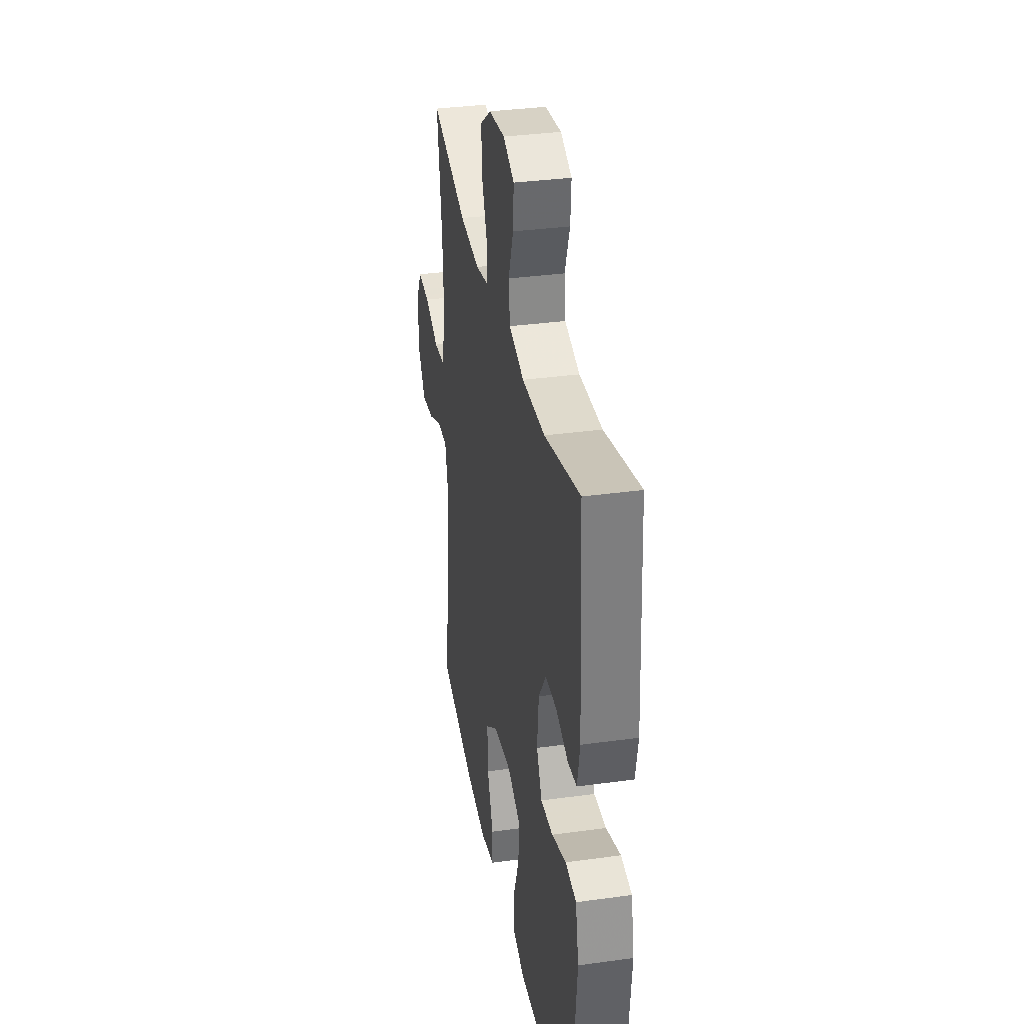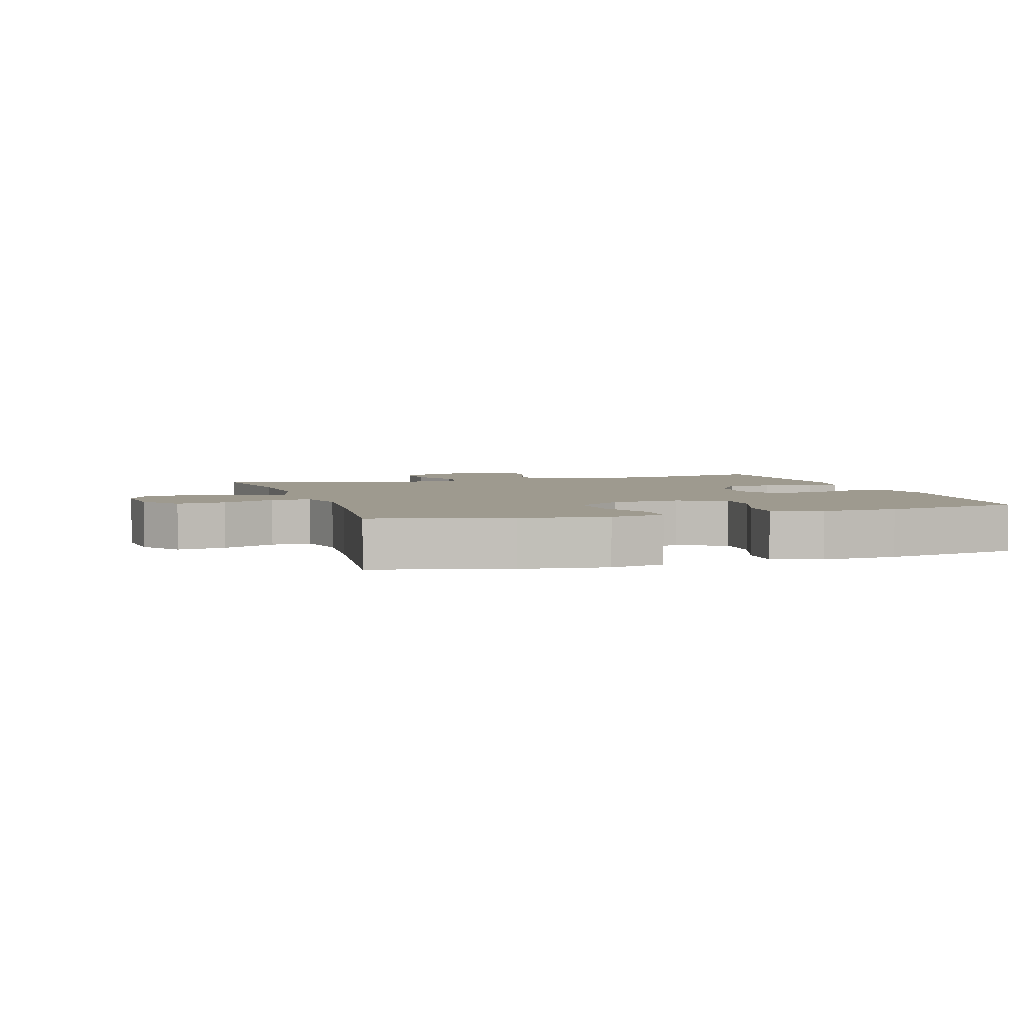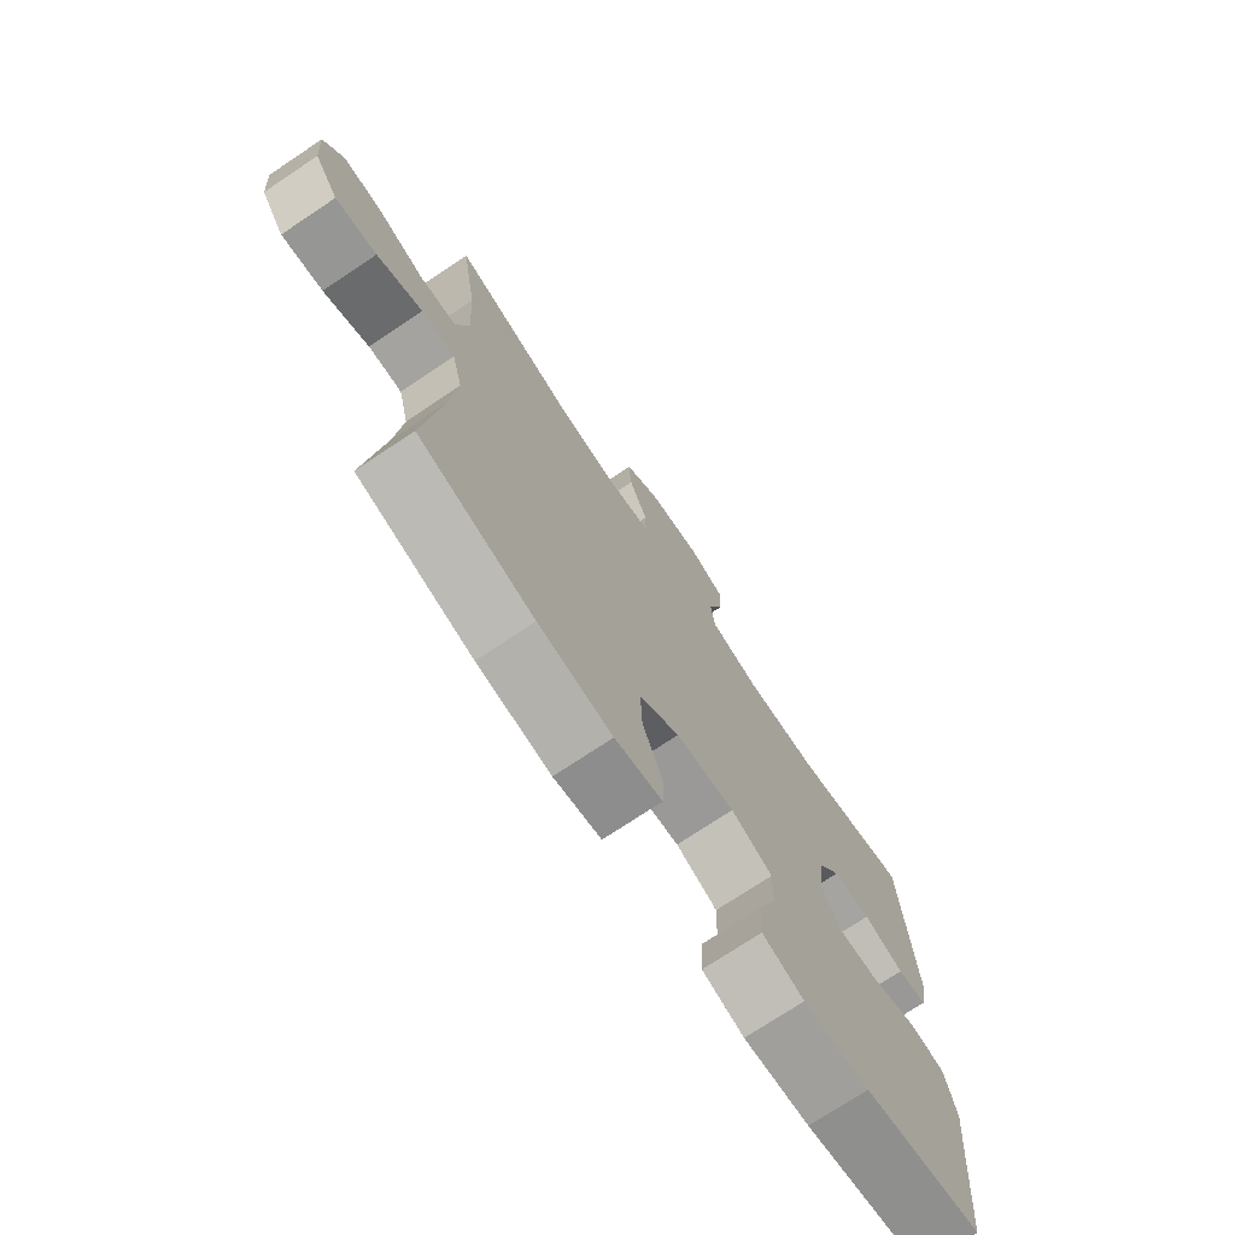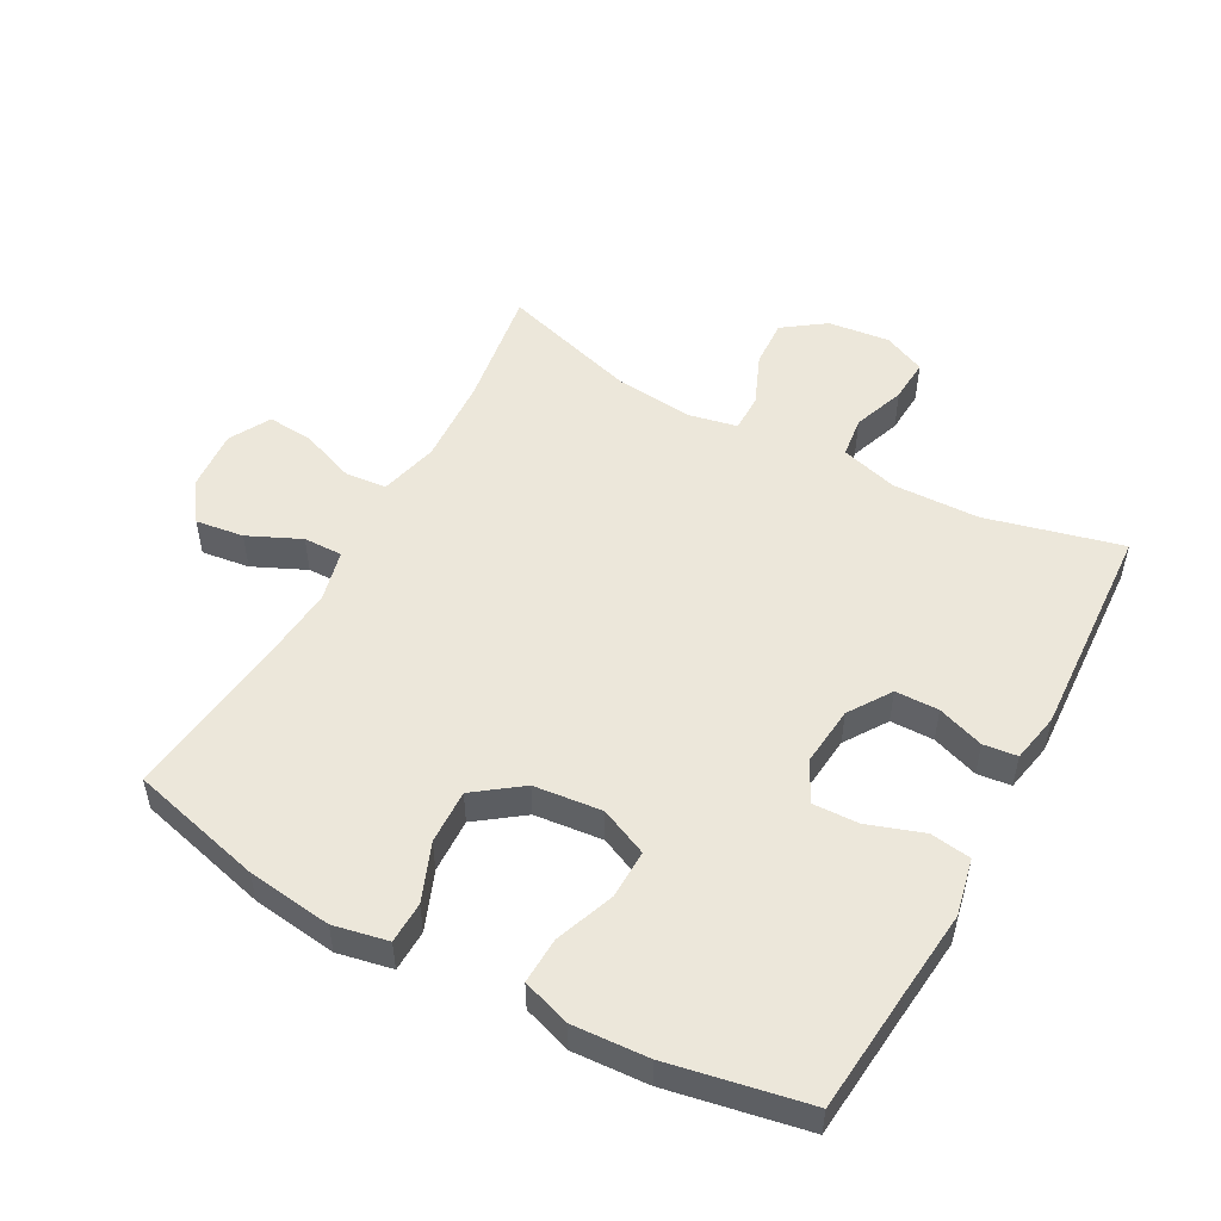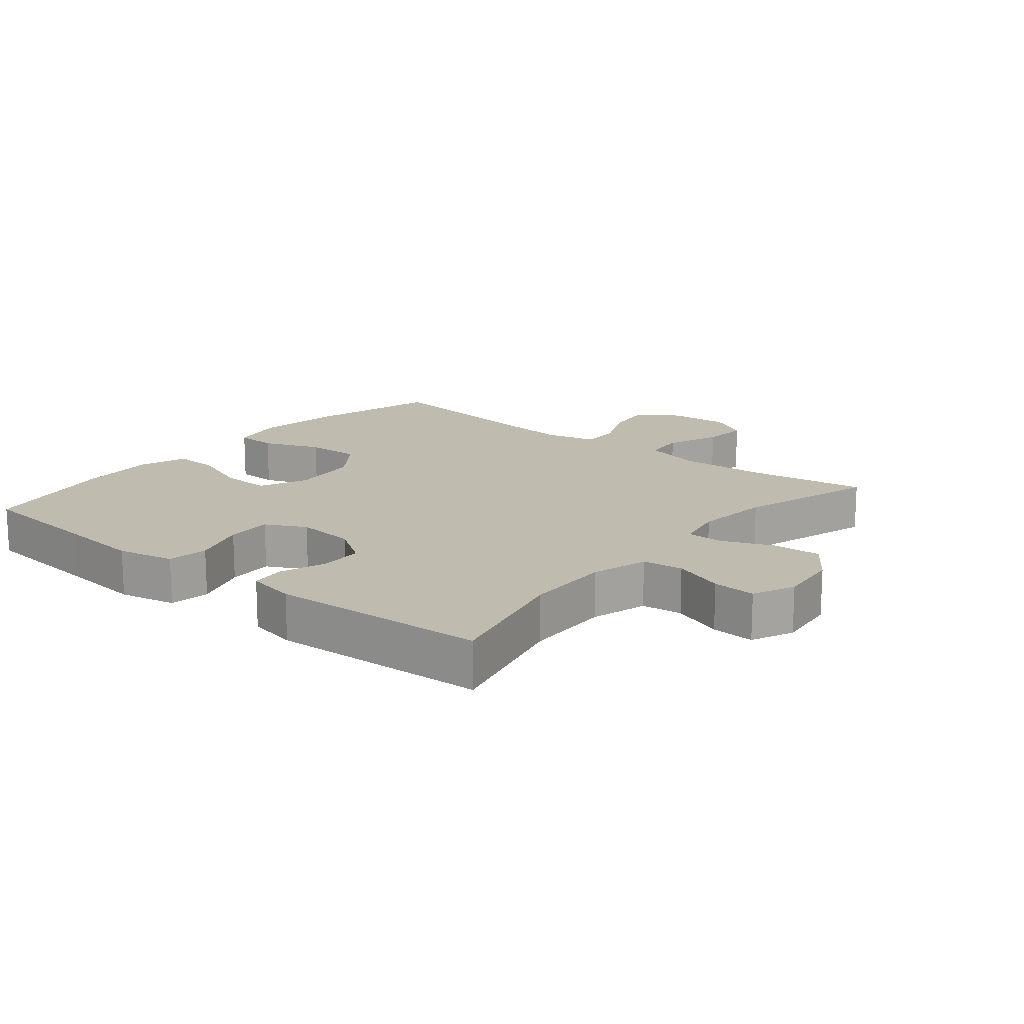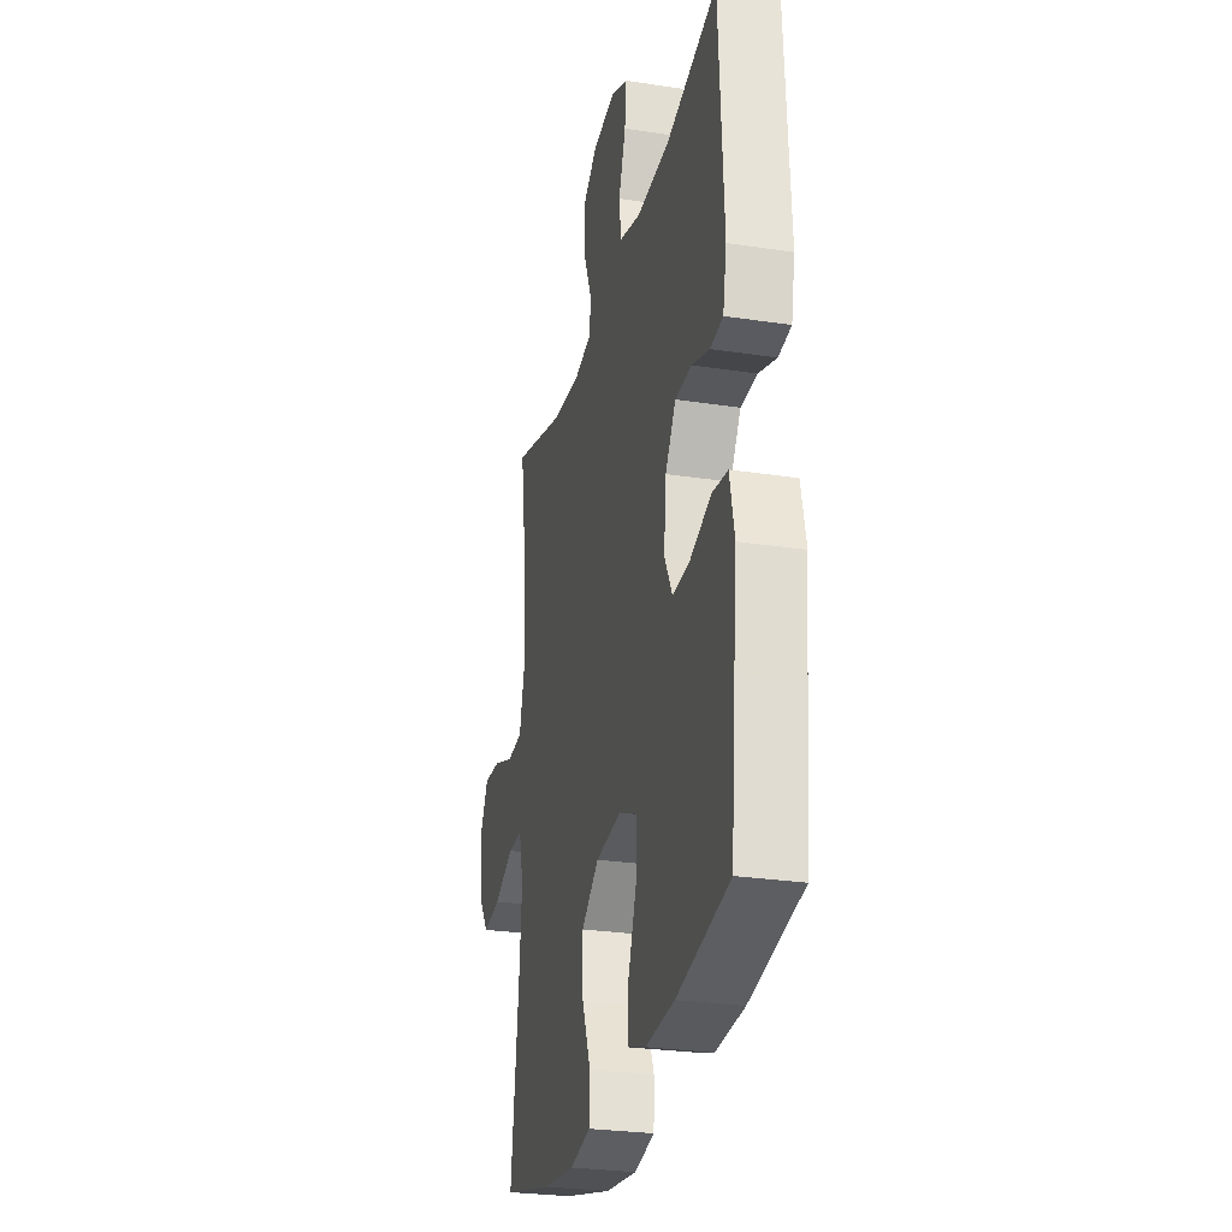
<metadata>
{"format":"obj","ext":"obj","renderer":"f3d","projection":"perspective","resolution":1024,"background":"white","views":[{"elev":34.3,"azim":-100.5,"up":"+Z"},{"elev":3.8,"azim":162.4,"up":"+Y"},{"elev":-73.8,"azim":123.7,"up":"+Z"},{"elev":51.9,"azim":-151.4,"up":"+Y"},{"elev":16.1,"azim":-50.5,"up":"+Y"},{"elev":-27.3,"azim":-103.2,"up":"+Z"}]}
</metadata>
<code>
v -0.5 0.07 0.5
v -0.291 0.07 0.448
v -0.157 0.07 0.444
v -0.069 0.07 0.469
v -0.061 0.07 0.532
v -0.09 0.07 0.612
v -0.094 0.07 0.679
v -0.029 0.07 0.708
v 0.066 0.07 0.697
v 0.13 0.07 0.651
v 0.126 0.07 0.577
v 0.093 0.07 0.498
v 0.093 0.07 0.44
v 0.169 0.07 0.424
v 0.287 0.07 0.436
v 0.5 0.07 0.5
v 0.472 0.07 0.314
v 0.465 0.07 0.179
v 0.488 0.07 0.089
v 0.552 0.07 0.083
v 0.636 0.07 0.115
v 0.707 0.07 0.121
v 0.742 0.07 0.058
v 0.735 0.07 -0.035
v 0.692 0.07 -0.097
v 0.618 0.07 -0.087
v 0.537 0.07 -0.05
v 0.477 0.07 -0.049
v 0.458 0.07 -0.127
v 0.469 0.07 -0.251
v 0.5 0.07 -0.5
v 0.295 0.07 -0.553
v 0.164 0.07 -0.57
v 0.08 0.07 -0.553
v 0.078 0.07 -0.489
v 0.113 0.07 -0.4
v 0.116 0.07 -0.316
v 0.044 0.07 -0.263
v -0.061 0.07 -0.252
v -0.135 0.07 -0.285
v -0.133 0.07 -0.361
v -0.099 0.07 -0.452
v -0.096 0.07 -0.523
v -0.17 0.07 -0.548
v -0.287 0.07 -0.541
v -0.5 0.07 -0.5
v -0.518 0.07 -0.308
v -0.531 0.07 -0.177
v -0.512 0.07 -0.089
v -0.449 0.07 -0.08
v -0.364 0.07 -0.109
v -0.293 0.07 -0.112
v -0.261 0.07 -0.05
v -0.27 0.07 0.042
v -0.313 0.07 0.107
v -0.38 0.07 0.108
v -0.452 0.07 0.083
v -0.504 0.07 0.089
v -0.519 0.07 0.165
v -0.5 0 0.5
v -0.291 0 0.448
v -0.157 0 0.444
v -0.069 0 0.469
v -0.061 0 0.532
v -0.09 0 0.612
v -0.094 0 0.679
v -0.029 0 0.708
v 0.066 0 0.697
v 0.13 0 0.651
v 0.126 0 0.577
v 0.093 0 0.498
v 0.093 0 0.44
v 0.169 0 0.424
v 0.287 0 0.436
v 0.5 0 0.5
v 0.472 0 0.314
v 0.465 0 0.179
v 0.488 0 0.089
v 0.552 0 0.083
v 0.636 0 0.115
v 0.707 0 0.121
v 0.742 0 0.058
v 0.735 0 -0.035
v 0.692 0 -0.097
v 0.618 0 -0.087
v 0.537 0 -0.05
v 0.477 0 -0.049
v 0.458 0 -0.127
v 0.469 0 -0.251
v 0.5 0 -0.5
v 0.295 0 -0.553
v 0.164 0 -0.57
v 0.08 0 -0.553
v 0.078 0 -0.489
v 0.113 0 -0.4
v 0.116 0 -0.316
v 0.044 0 -0.263
v -0.061 0 -0.252
v -0.135 0 -0.285
v -0.133 0 -0.361
v -0.099 0 -0.452
v -0.096 0 -0.523
v -0.17 0 -0.548
v -0.287 0 -0.541
v -0.5 0 -0.5
v -0.518 0 -0.308
v -0.531 0 -0.177
v -0.512 0 -0.089
v -0.449 0 -0.08
v -0.364 0 -0.109
v -0.293 0 -0.112
v -0.261 0 -0.05
v -0.27 0 0.042
v -0.313 0 0.107
v -0.38 0 0.108
v -0.452 0 0.083
v -0.504 0 0.089
v -0.519 0 0.165
f 56 57 58 59
f 55 56 59 1
f 54 55 1 2
f 53 54 2 3
f 48 49 50 51
f 47 48 51 52
f 46 47 52
f 45 46 52
f 44 45 52 53
f 41 42 43 44
f 40 41 44 53
f 33 34 35 36
f 33 36 37
f 30 31 32 33
f 29 30 33 37
f 28 29 37 38
f 24 25 26 27
f 24 27 28
f 23 24 28
f 20 21 22 23
f 19 20 23 28
f 18 19 28 38
f 15 16 17
f 14 15 17 18
f 13 14 18 38
f 9 10 11 12
f 5 6 7 8
f 4 5 8 9
f 40 53 3 4
f 39 40 4 9
f 13 38 39
f 9 12 13 39
f 118 117 116 115
f 60 118 115 114
f 61 60 114 113
f 62 61 113 112
f 110 109 108 107
f 111 110 107 106
f 111 106 105
f 111 105 104
f 112 111 104 103
f 103 102 101 100
f 112 103 100 99
f 95 94 93 92
f 96 95 92
f 92 91 90 89
f 96 92 89 88
f 97 96 88 87
f 86 85 84 83
f 87 86 83
f 87 83 82
f 82 81 80 79
f 87 82 79 78
f 97 87 78 77
f 76 75 74
f 77 76 74 73
f 97 77 73 72
f 71 70 69 68
f 67 66 65 64
f 68 67 64 63
f 63 62 112 99
f 68 63 99 98
f 98 97 72
f 98 72 71 68
f 1 60 61 2
f 2 61 62 3
f 3 62 63 4
f 4 63 64 5
f 5 64 65 6
f 6 65 66 7
f 7 66 67 8
f 8 67 68 9
f 9 68 69 10
f 10 69 70 11
f 11 70 71 12
f 12 71 72 13
f 13 72 73 14
f 14 73 74 15
f 15 74 75 16
f 16 75 76 17
f 17 76 77 18
f 18 77 78 19
f 19 78 79 20
f 20 79 80 21
f 21 80 81 22
f 22 81 82 23
f 23 82 83 24
f 24 83 84 25
f 25 84 85 26
f 26 85 86 27
f 27 86 87 28
f 28 87 88 29
f 29 88 89 30
f 30 89 90 31
f 31 90 91 32
f 32 91 92 33
f 33 92 93 34
f 34 93 94 35
f 35 94 95 36
f 36 95 96 37
f 37 96 97 38
f 38 97 98 39
f 39 98 99 40
f 40 99 100 41
f 41 100 101 42
f 42 101 102 43
f 43 102 103 44
f 44 103 104 45
f 45 104 105 46
f 46 105 106 47
f 47 106 107 48
f 48 107 108 49
f 49 108 109 50
f 50 109 110 51
f 51 110 111 52
f 52 111 112 53
f 53 112 113 54
f 54 113 114 55
f 55 114 115 56
f 56 115 116 57
f 57 116 117 58
f 58 117 118 59
f 59 118 60 1

</code>
